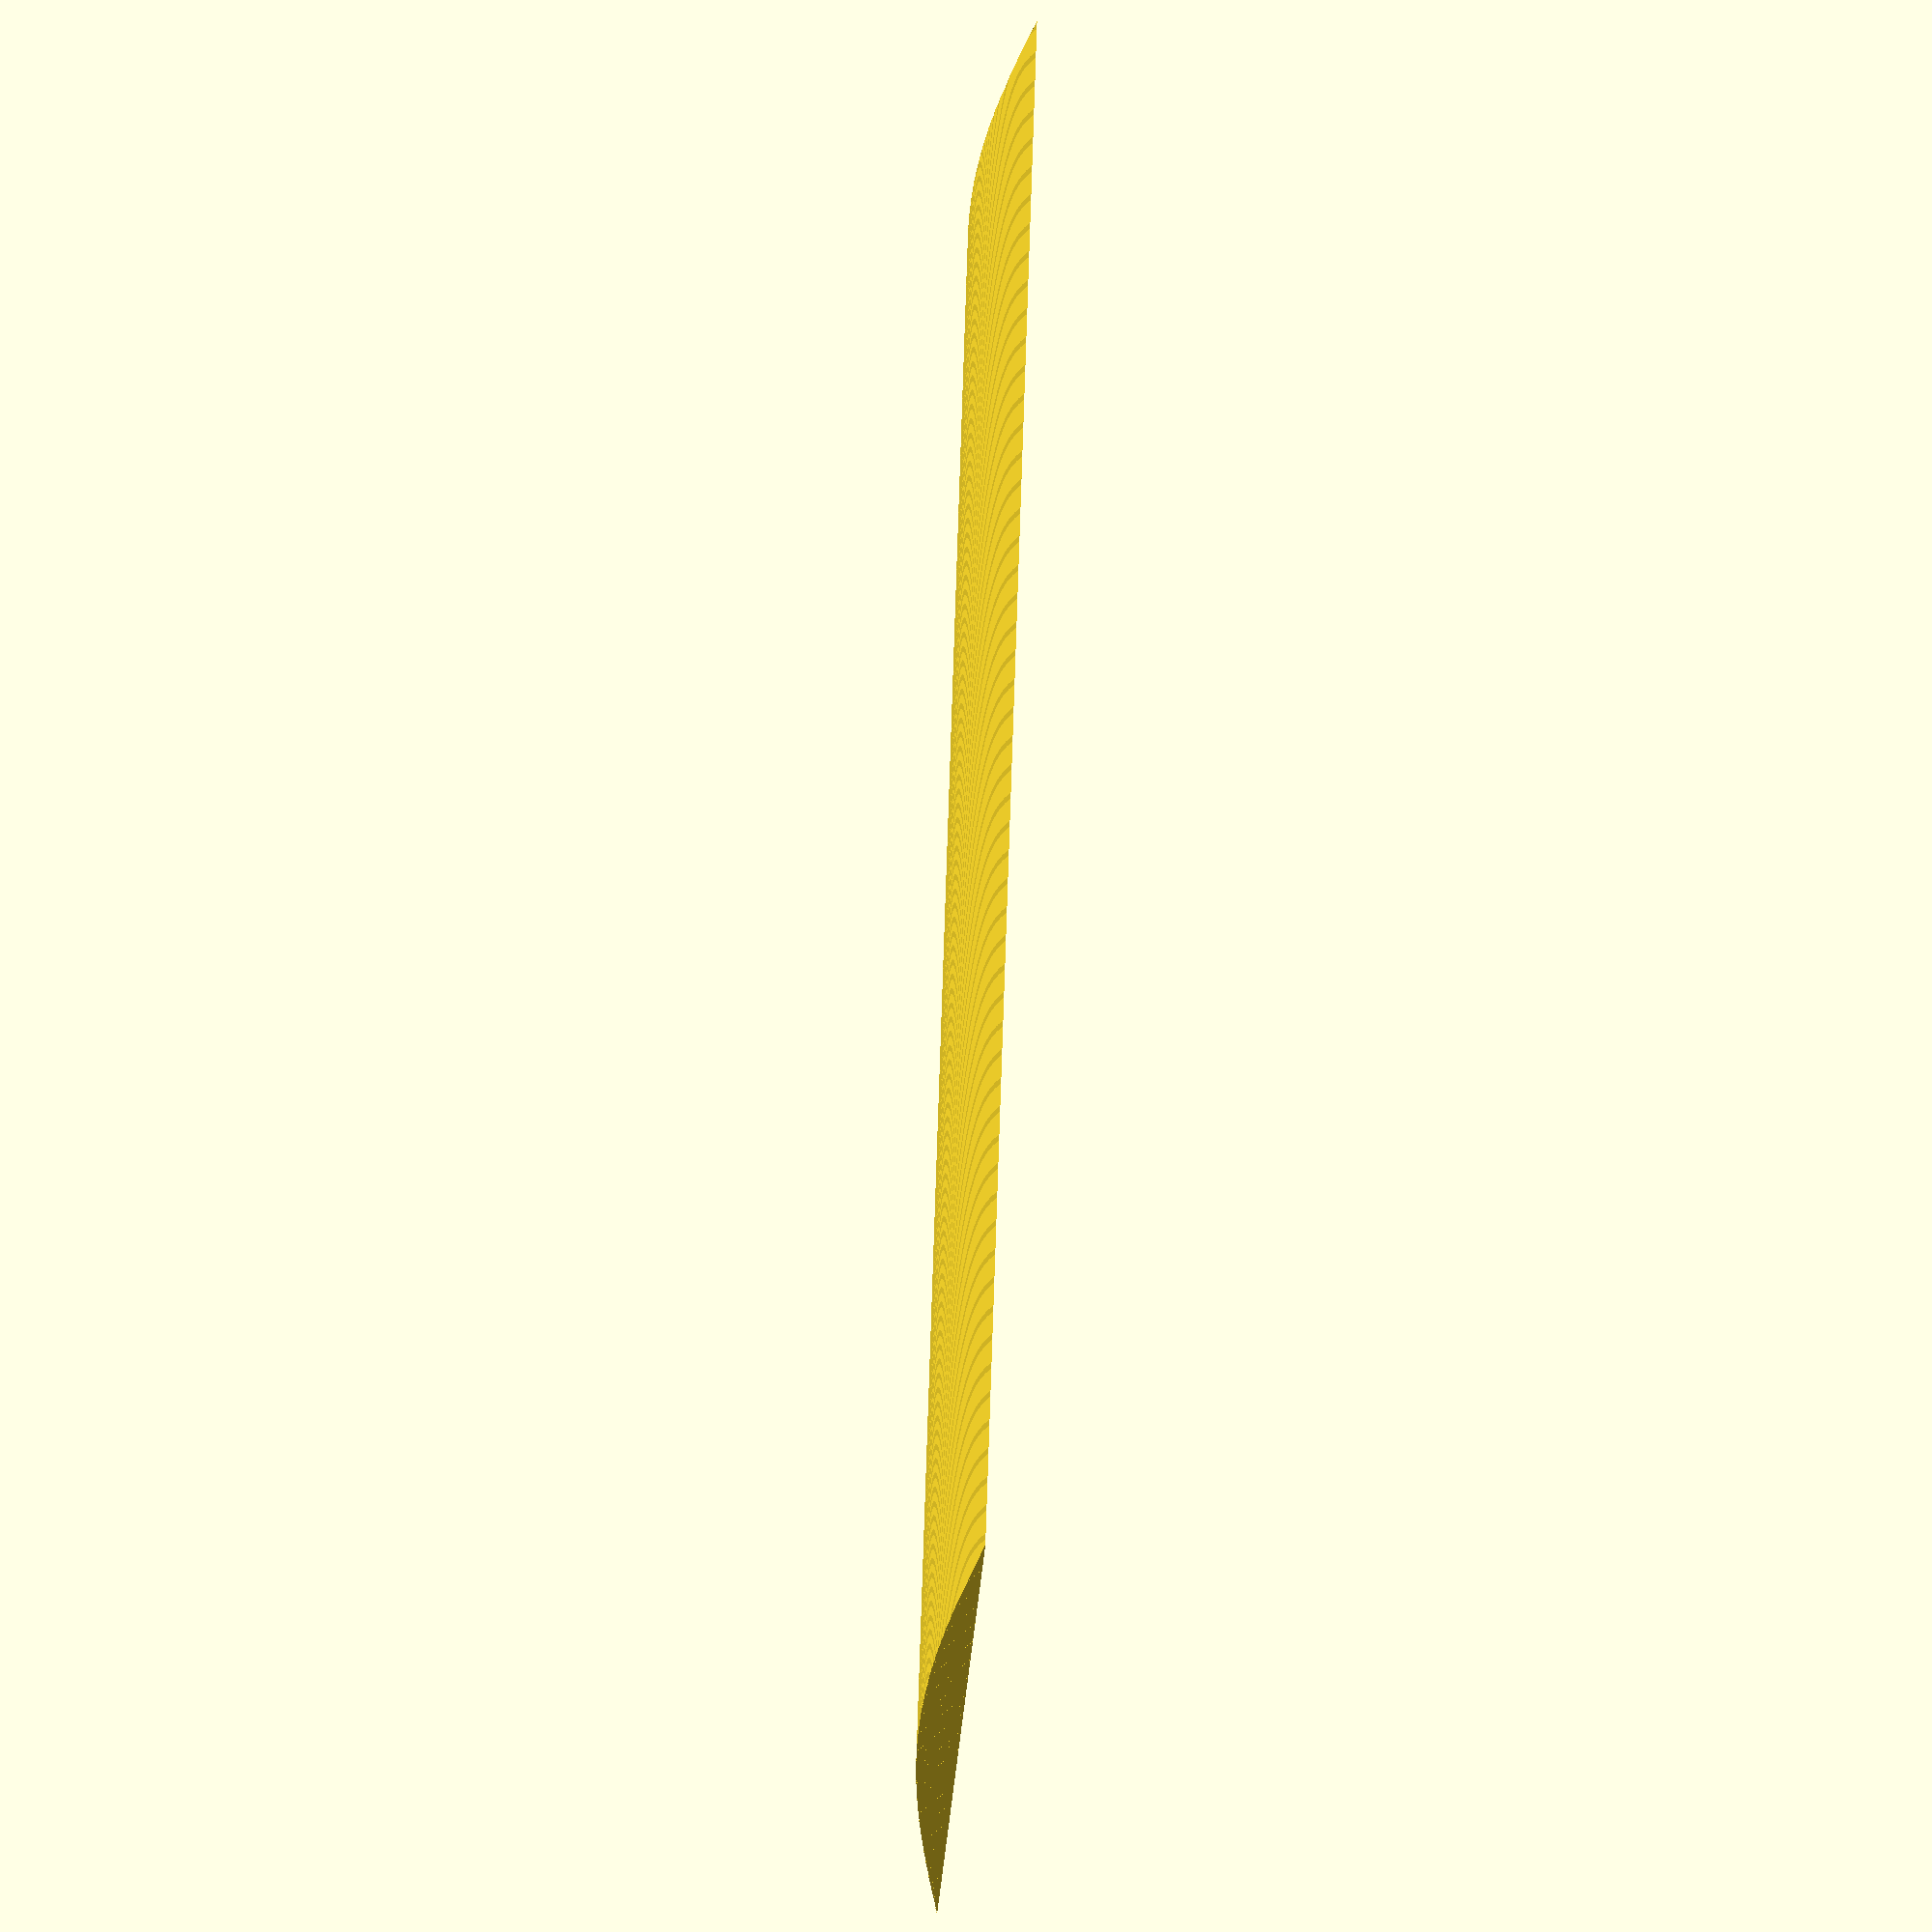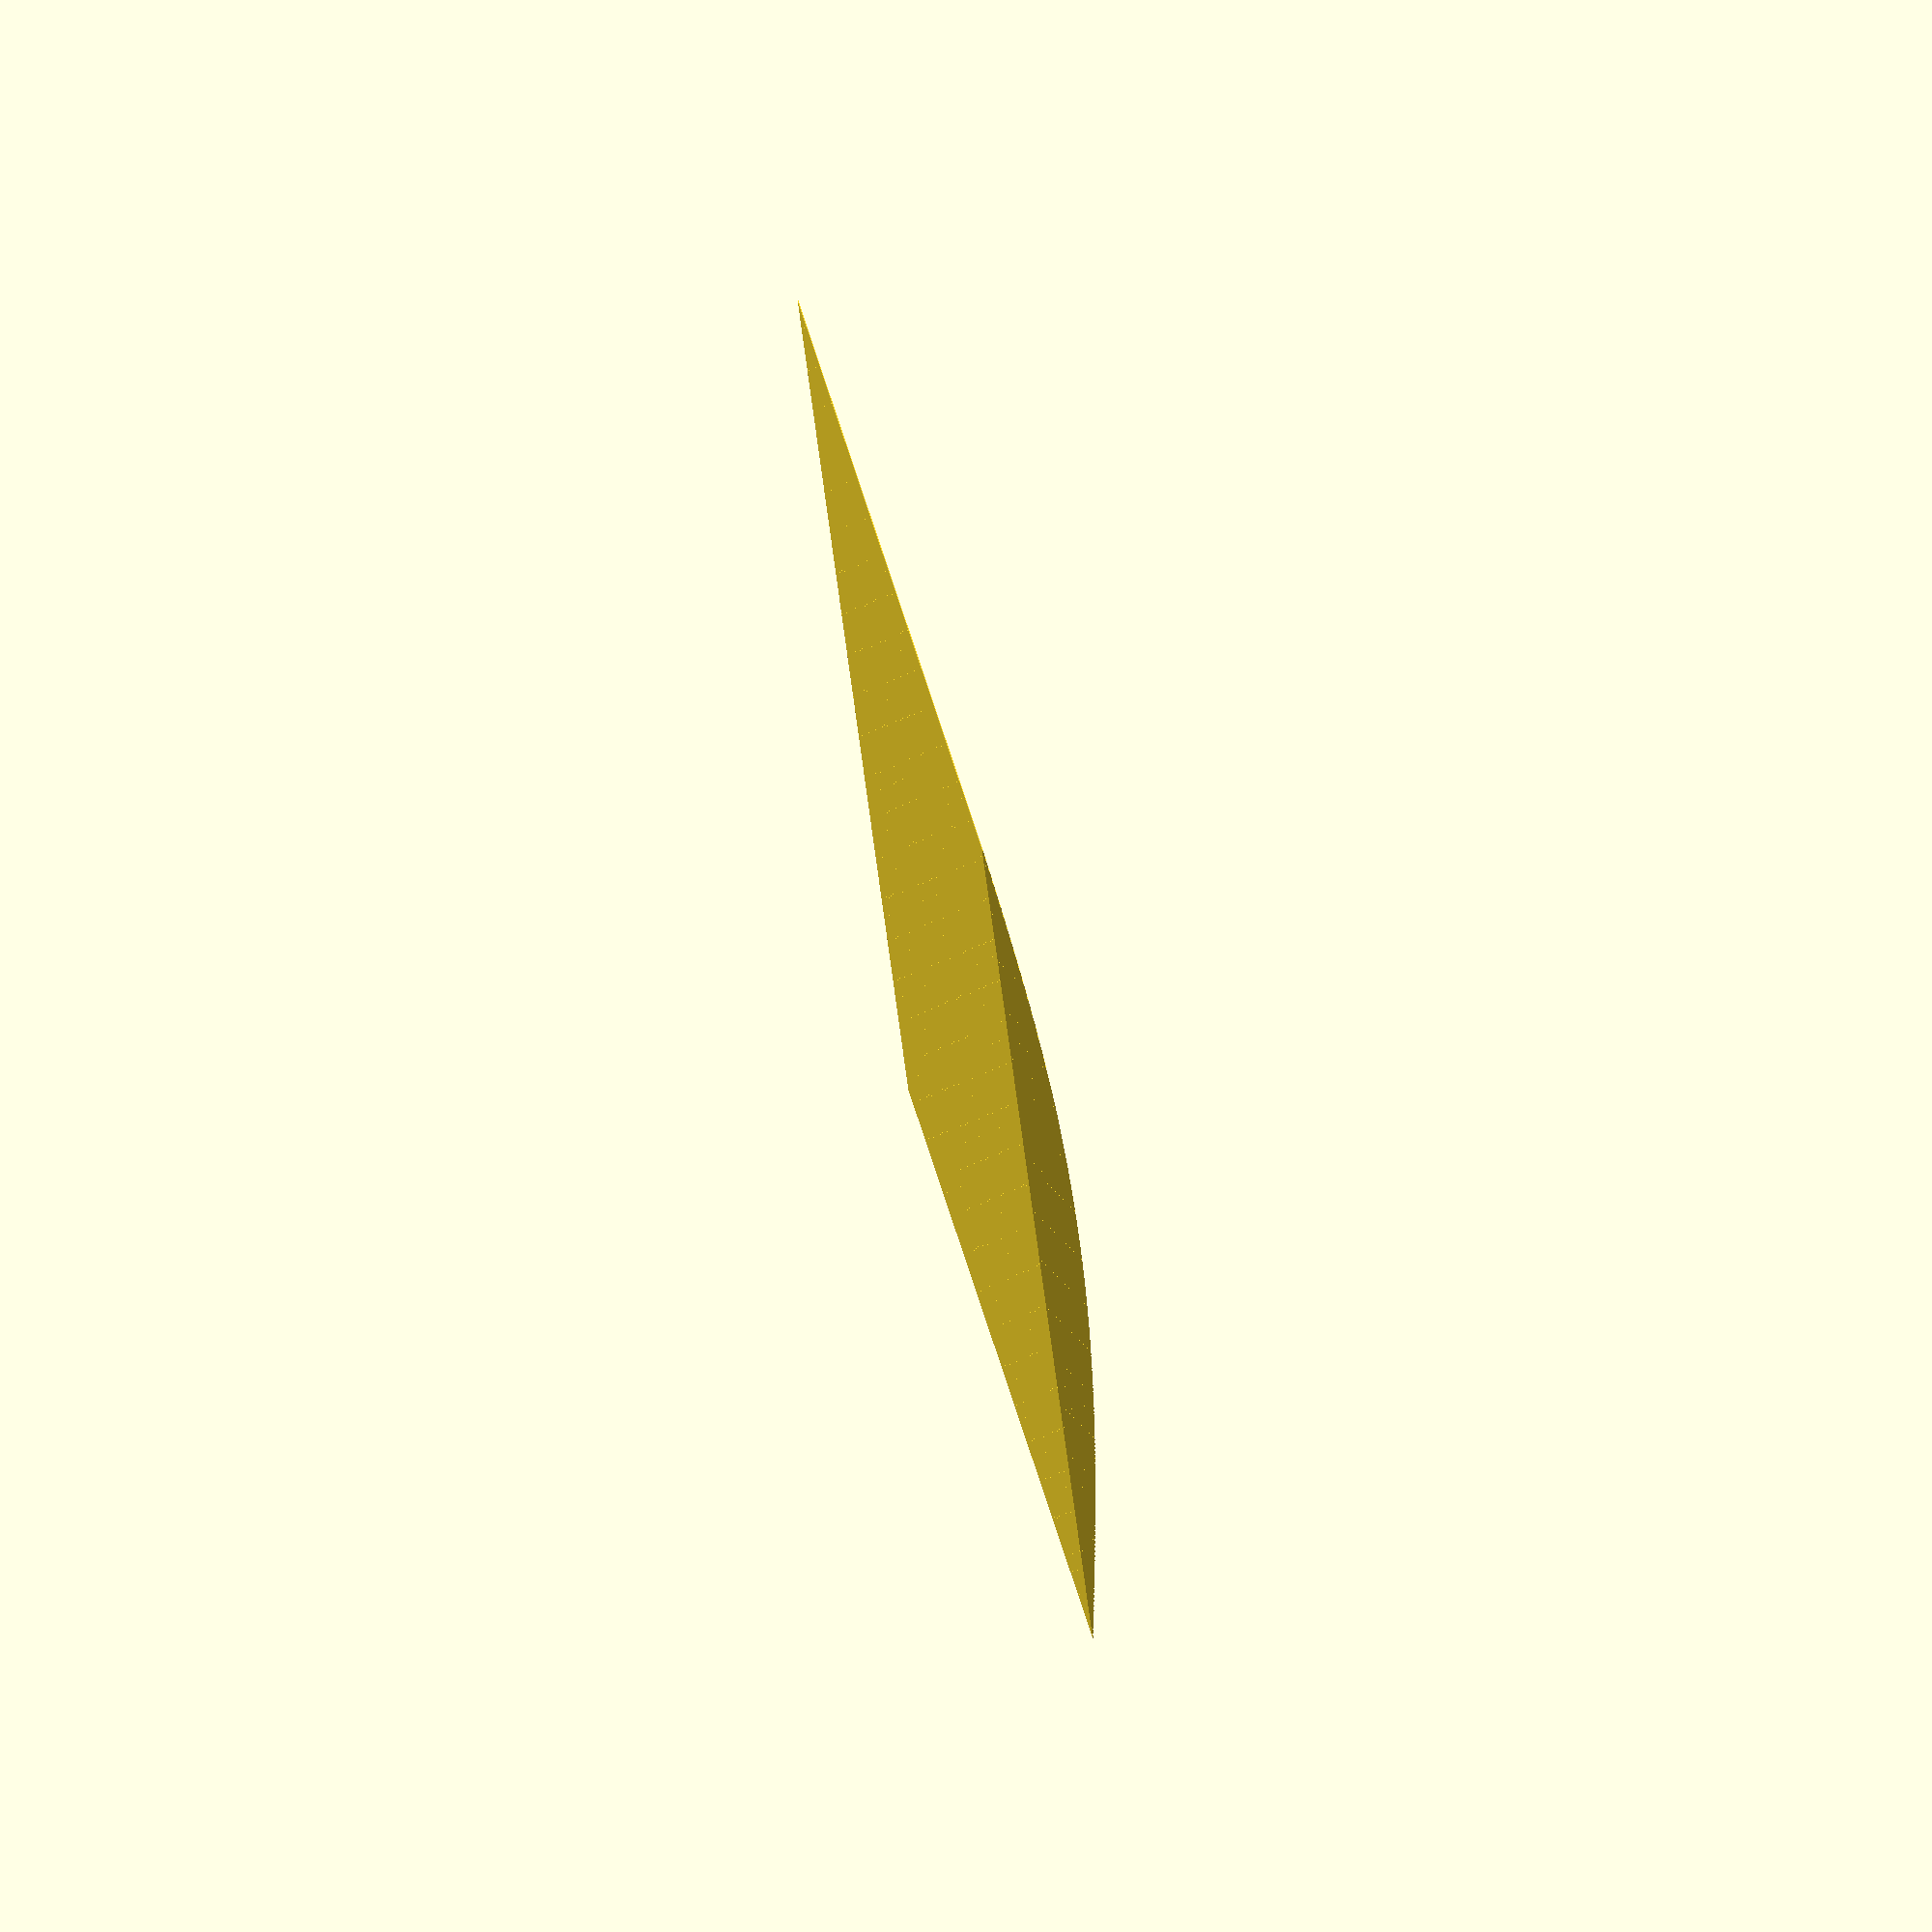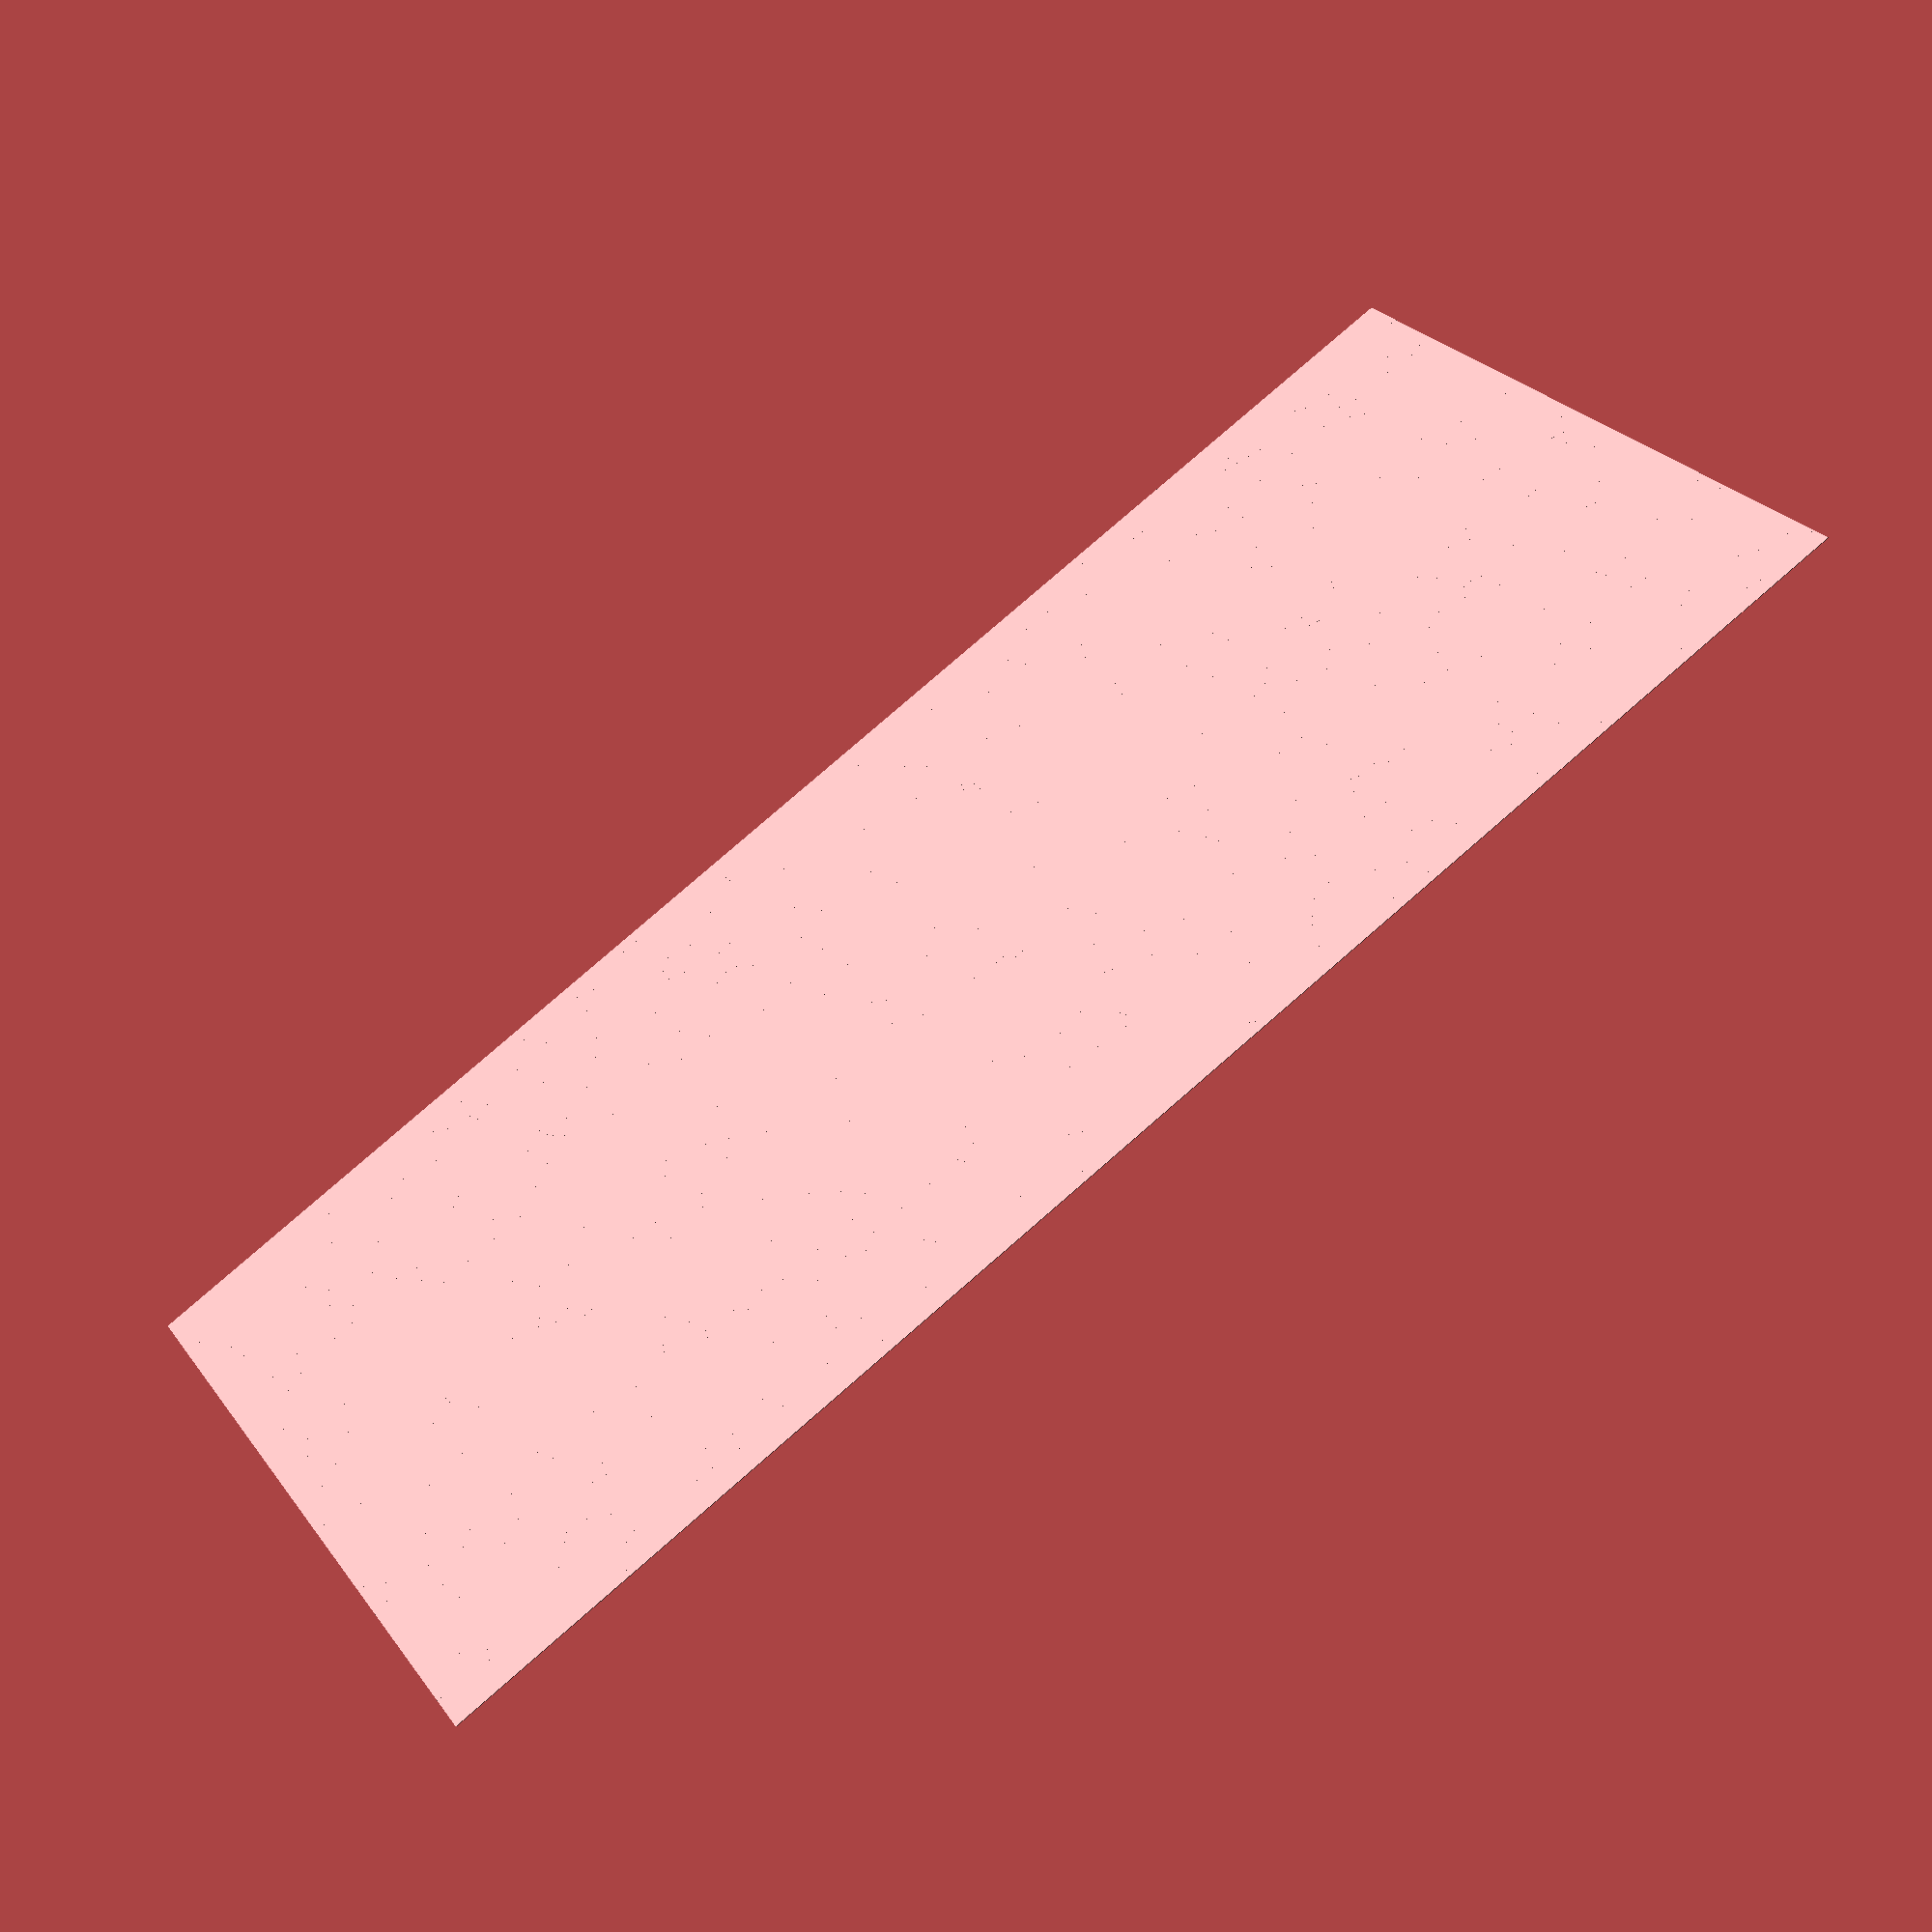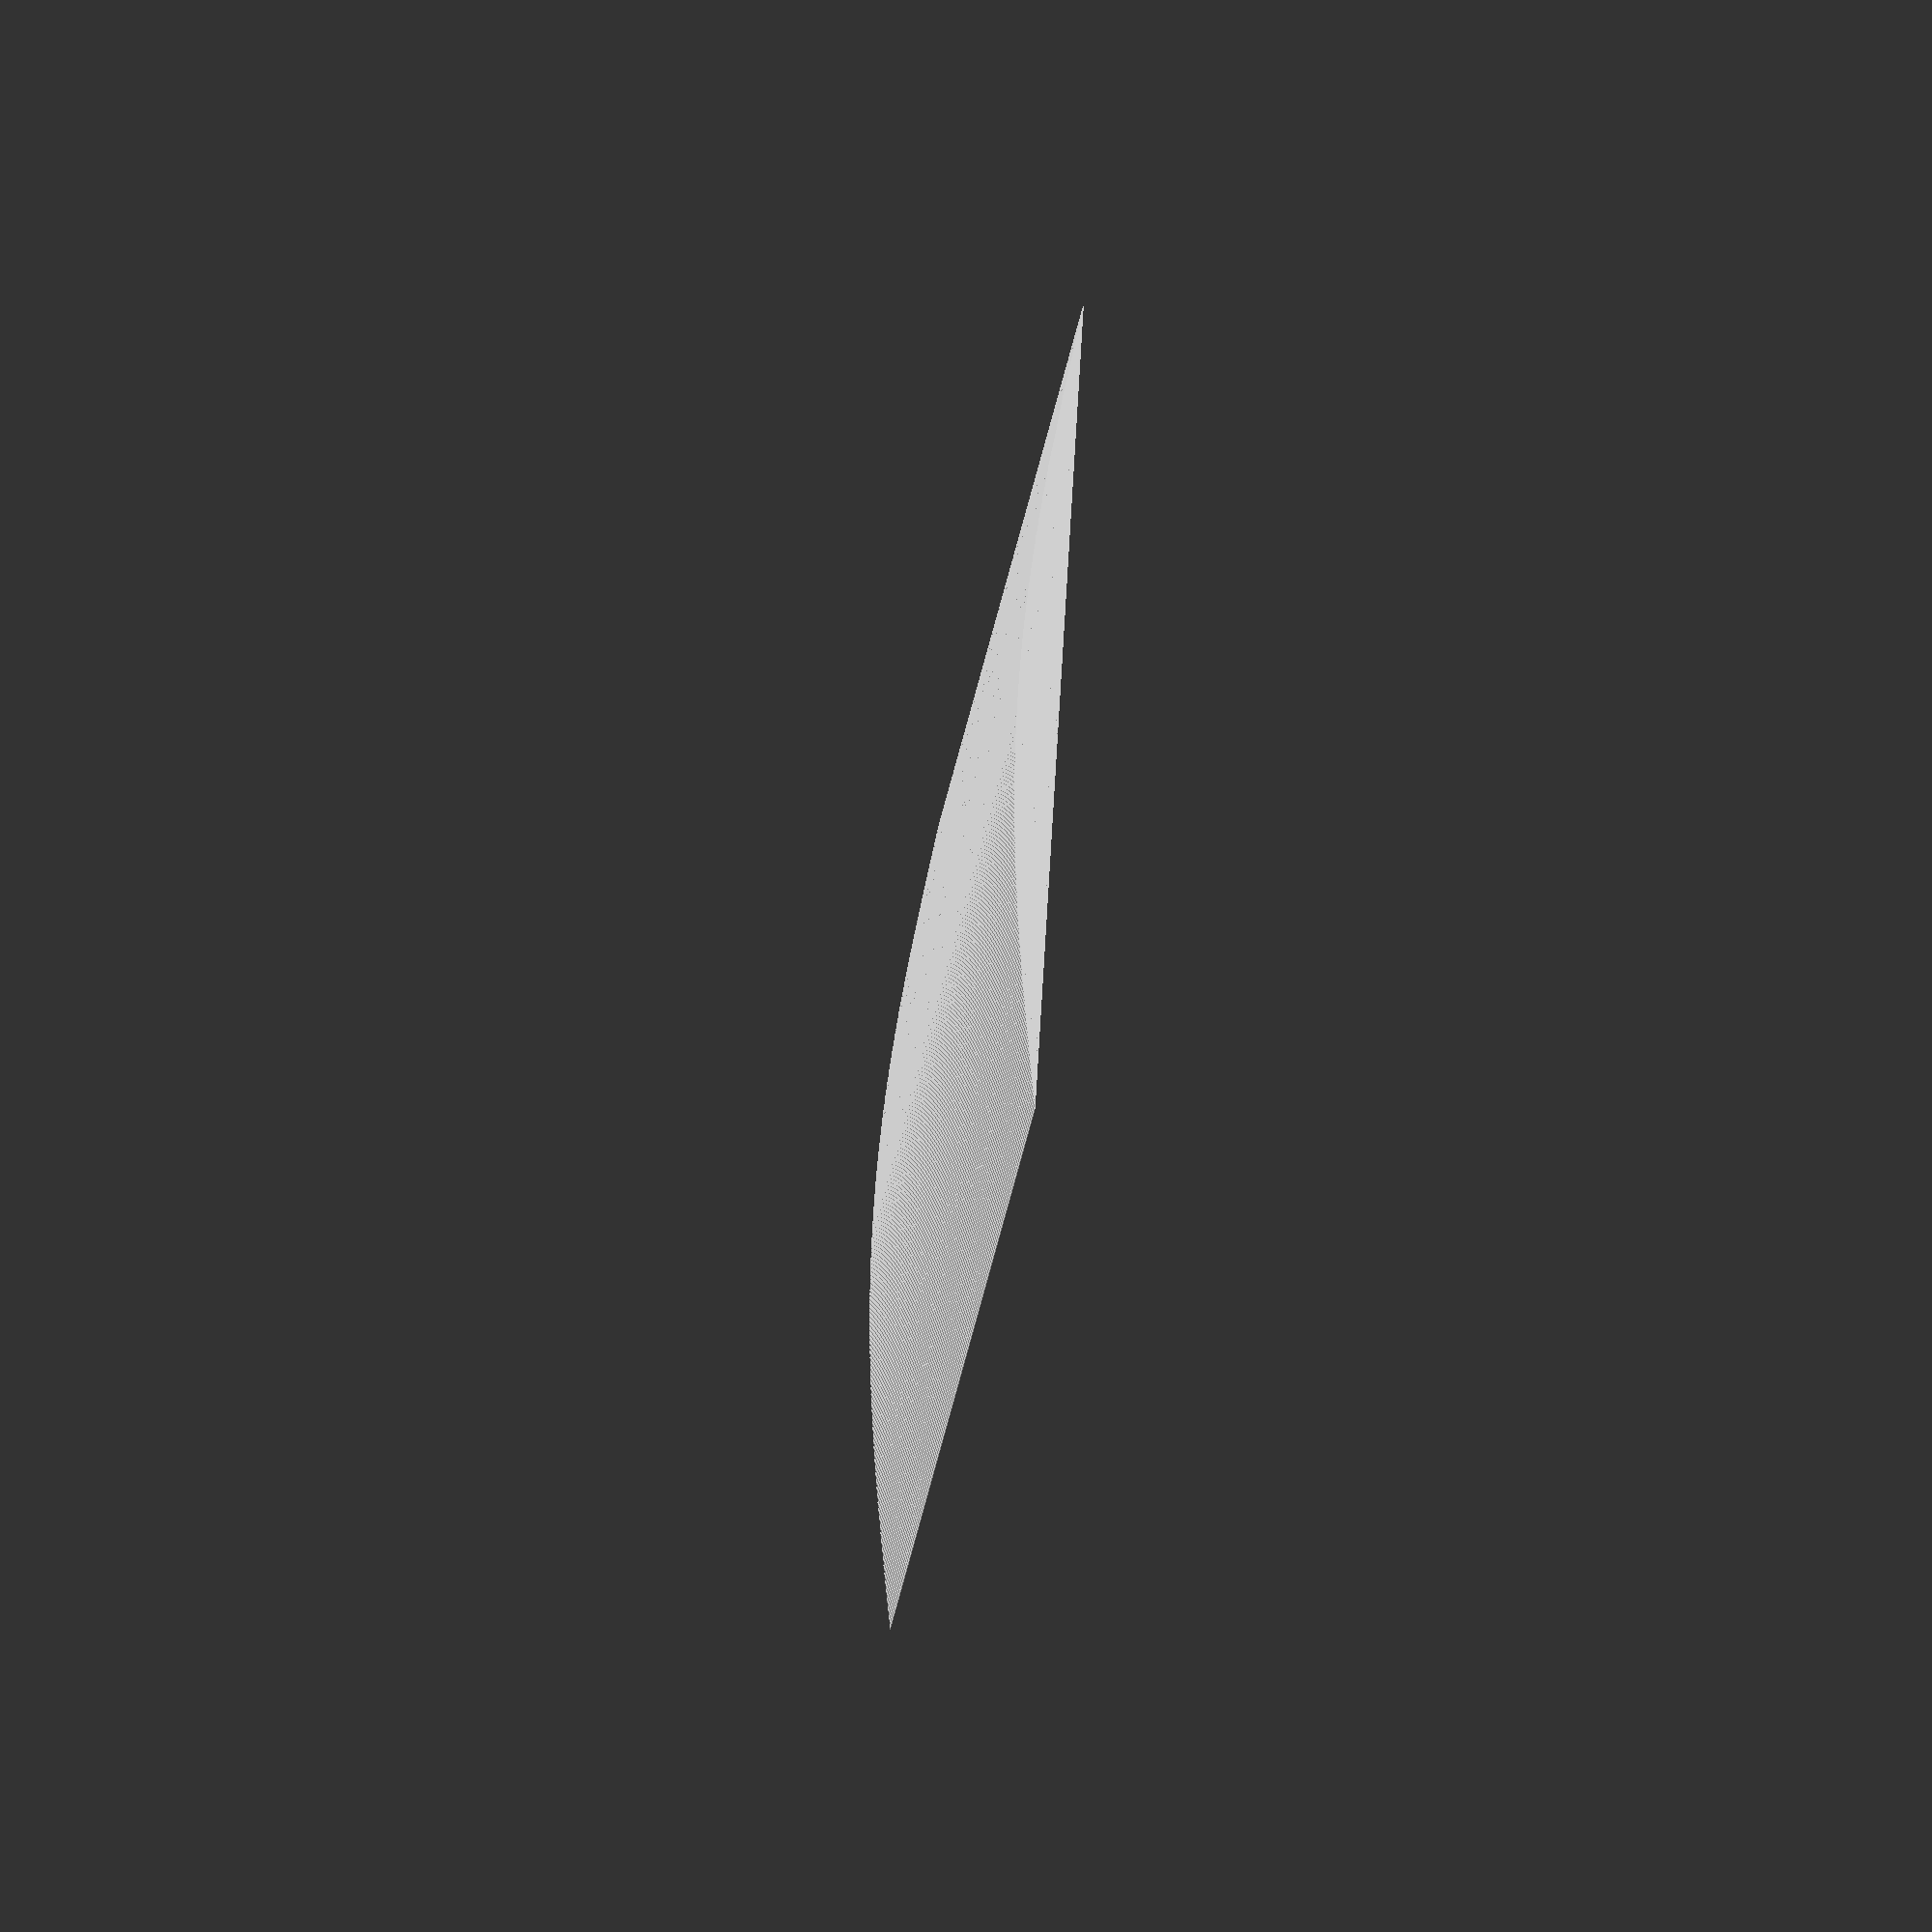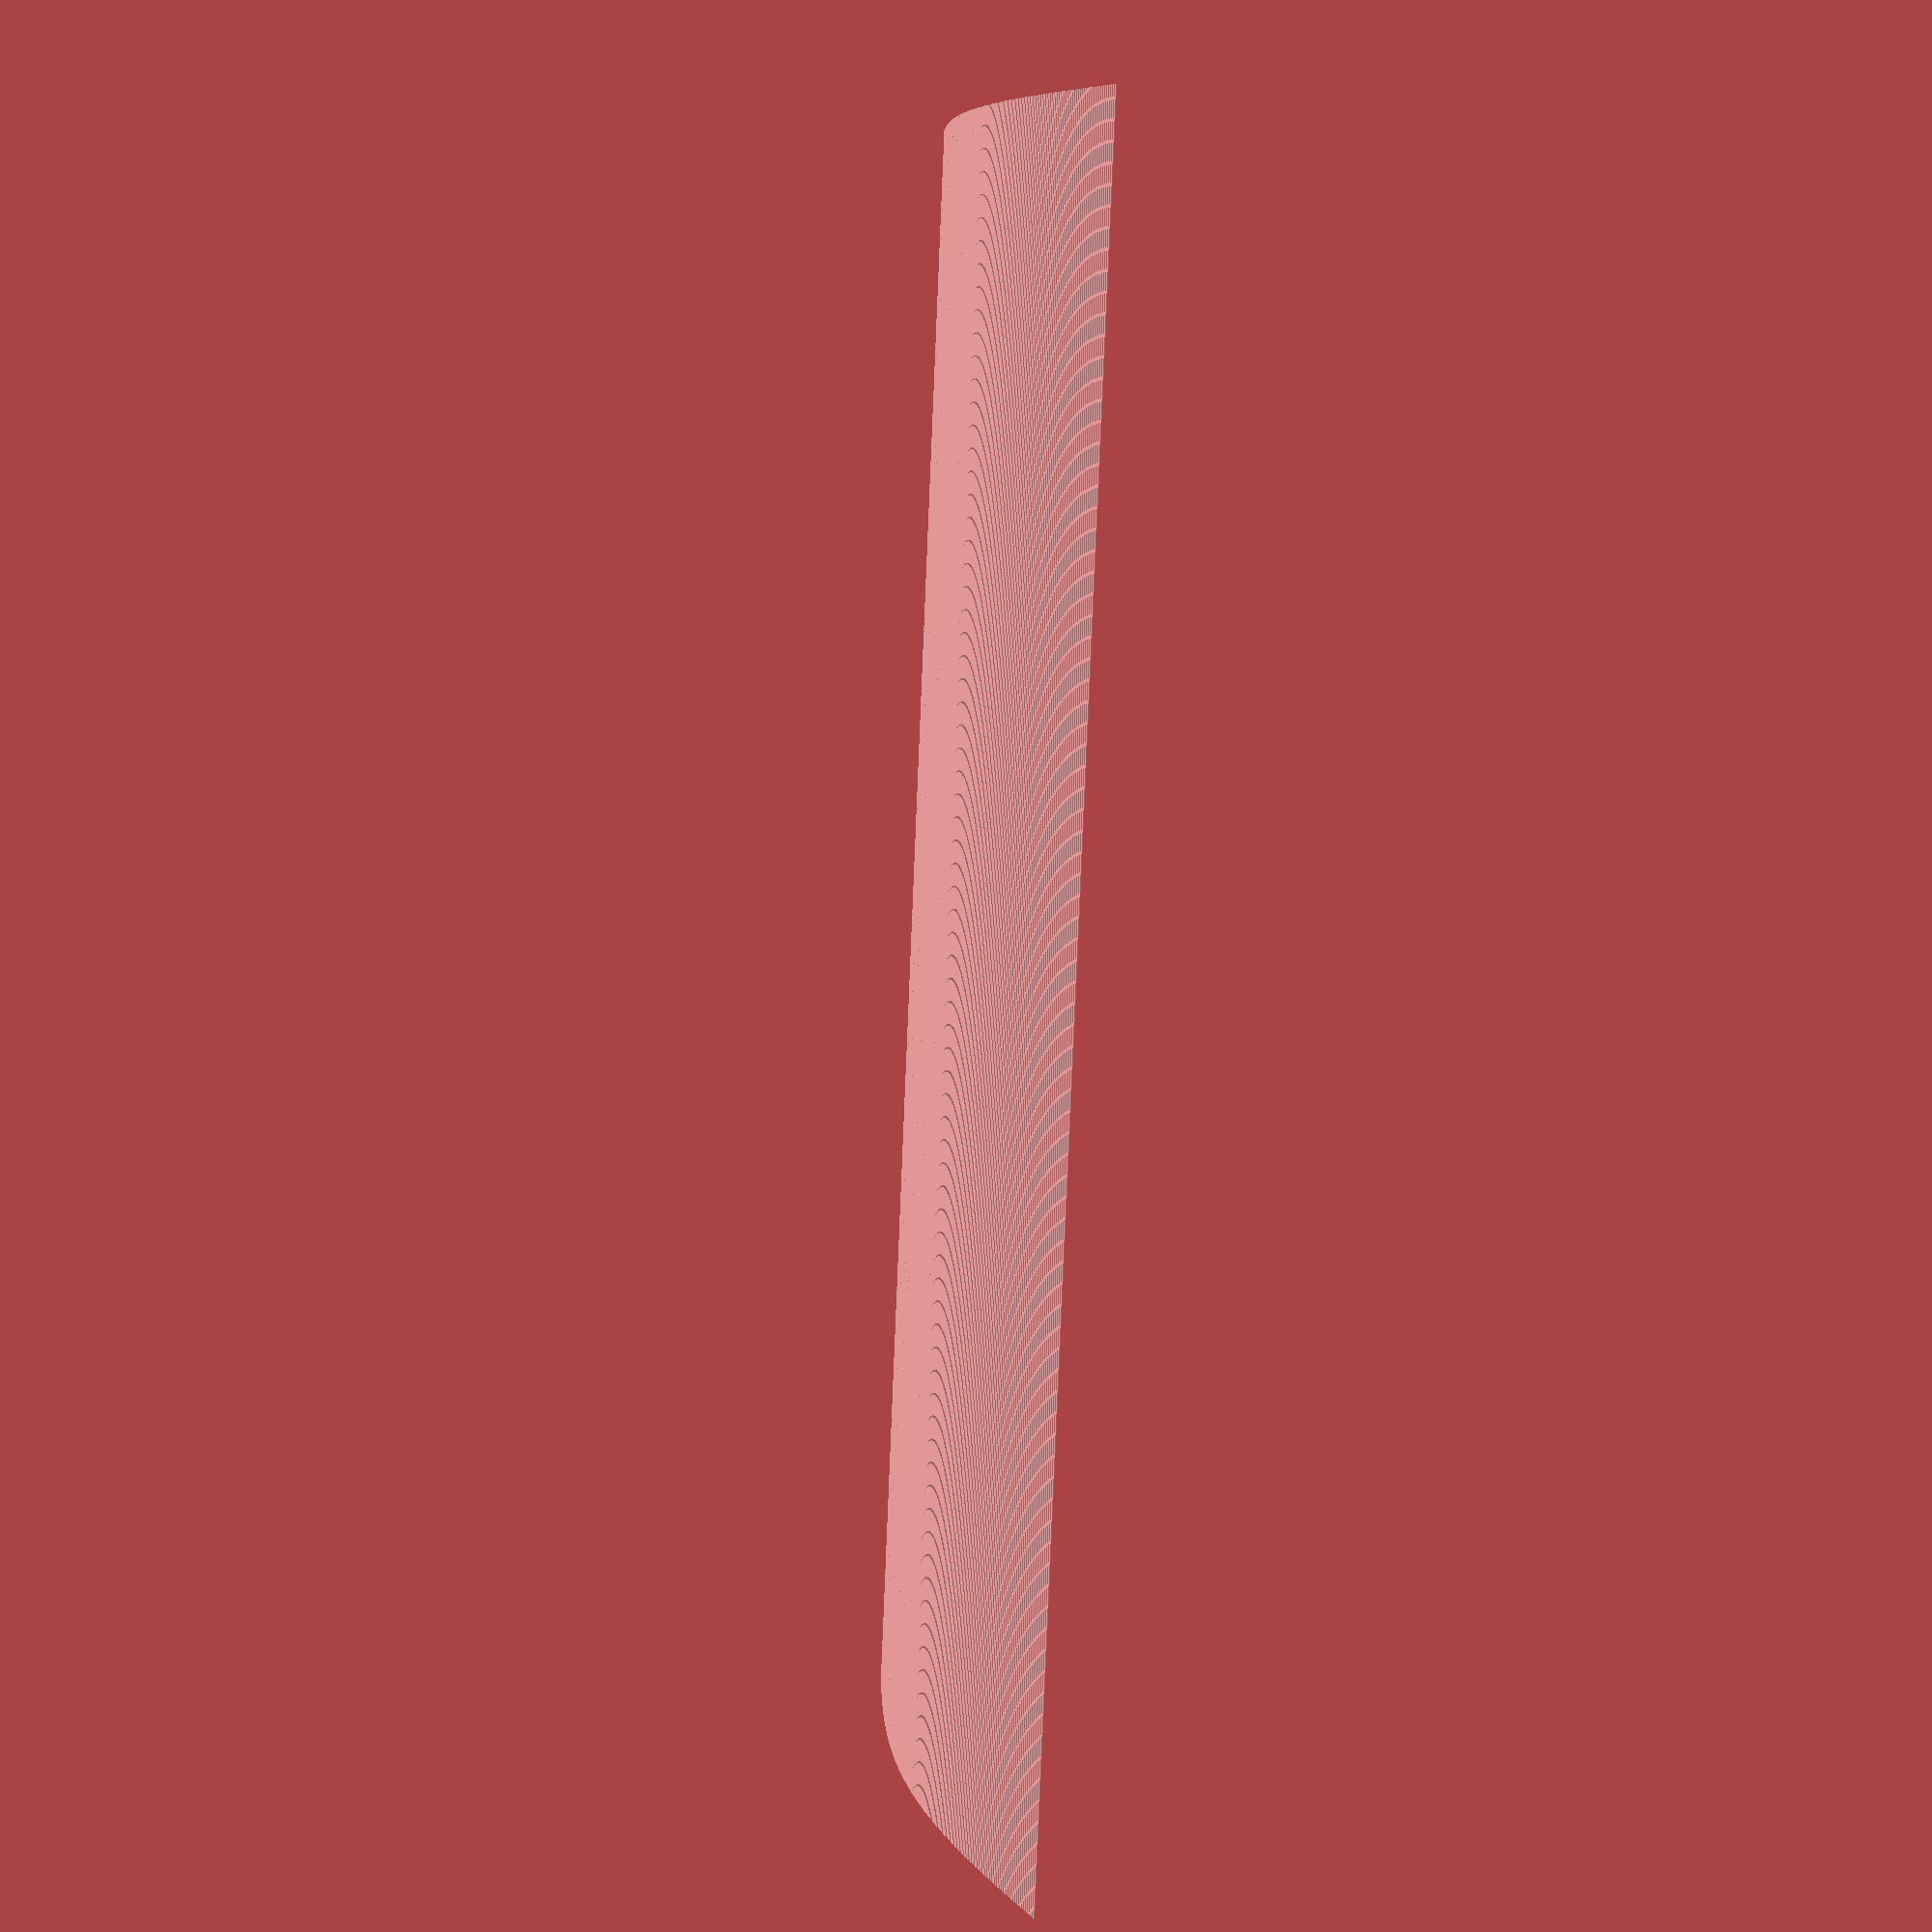
<openscad>
module curvedSurface (length = 10, width = 10, height = 10) {
    // todo - from min height to max height (currently just from 0 to max height
    for(i=[0:360])
        translate([0, (width / 360) * i, 0])
            cube([length, 1, sin(i) * height]);
}

curvedSurface(200, 200, 5);
</openscad>
<views>
elev=234.0 azim=118.2 roll=93.7 proj=o view=wireframe
elev=110.3 azim=50.3 roll=279.8 proj=o view=wireframe
elev=49.9 azim=30.4 roll=209.0 proj=p view=solid
elev=231.9 azim=33.8 roll=95.9 proj=o view=wireframe
elev=6.0 azim=282.7 roll=79.0 proj=p view=solid
</views>
